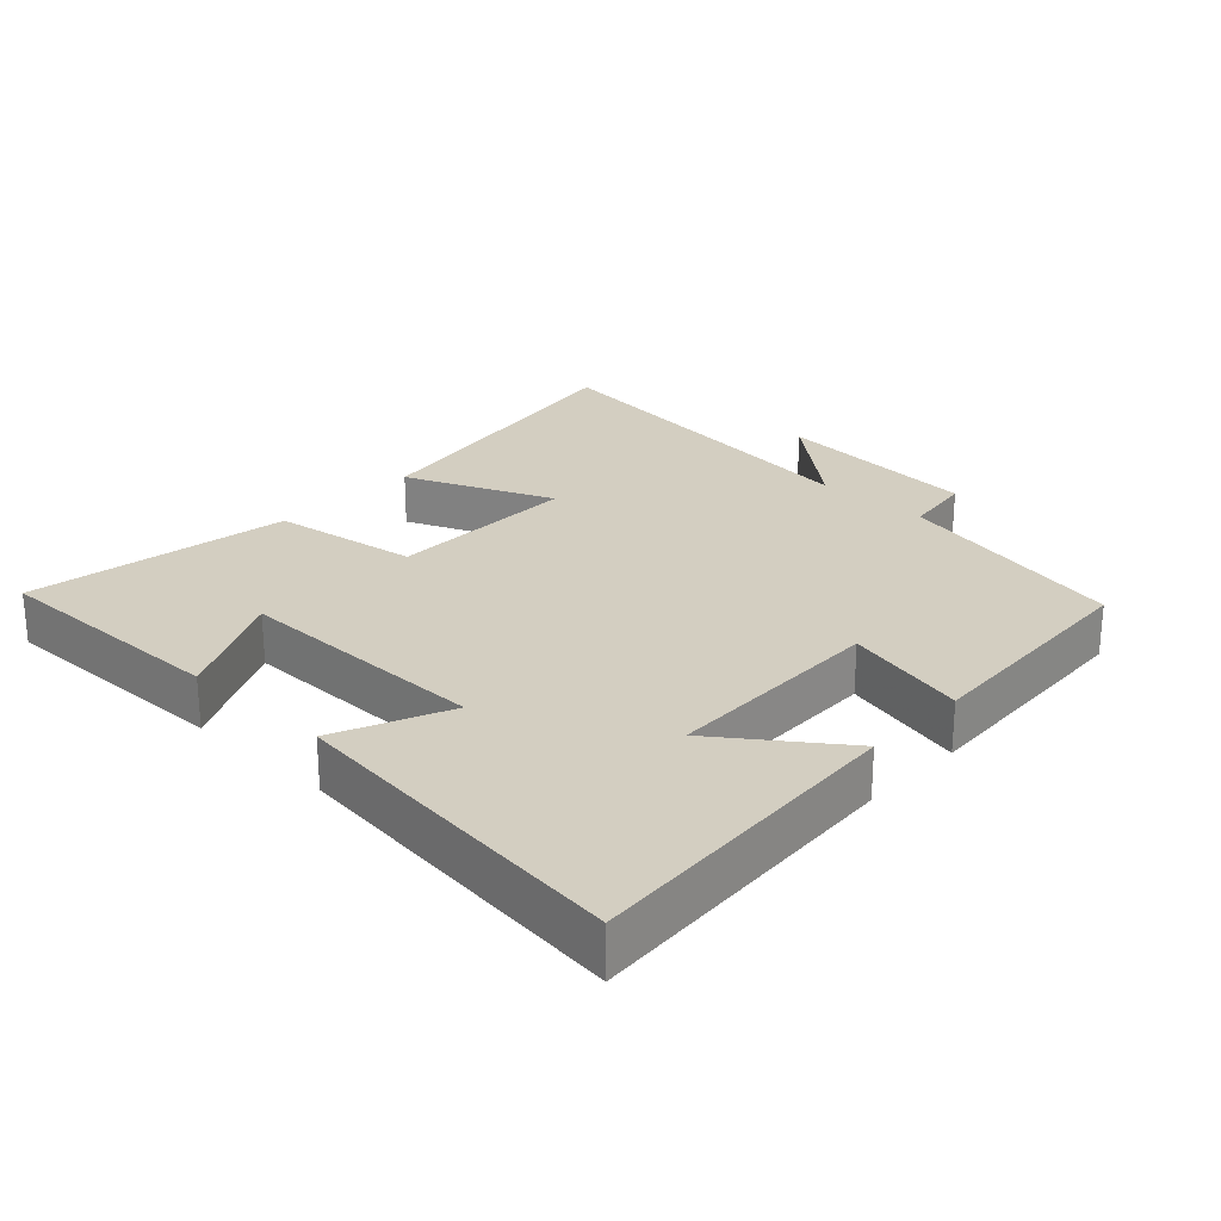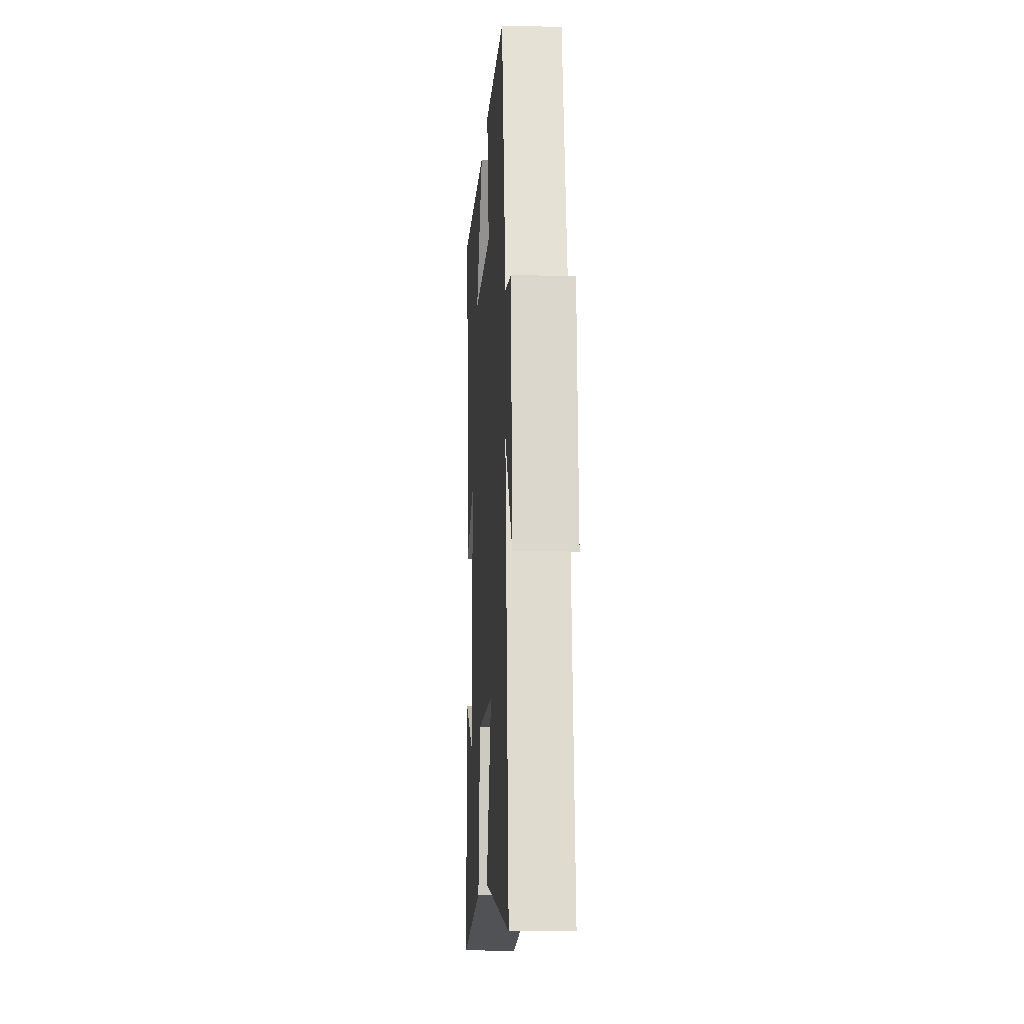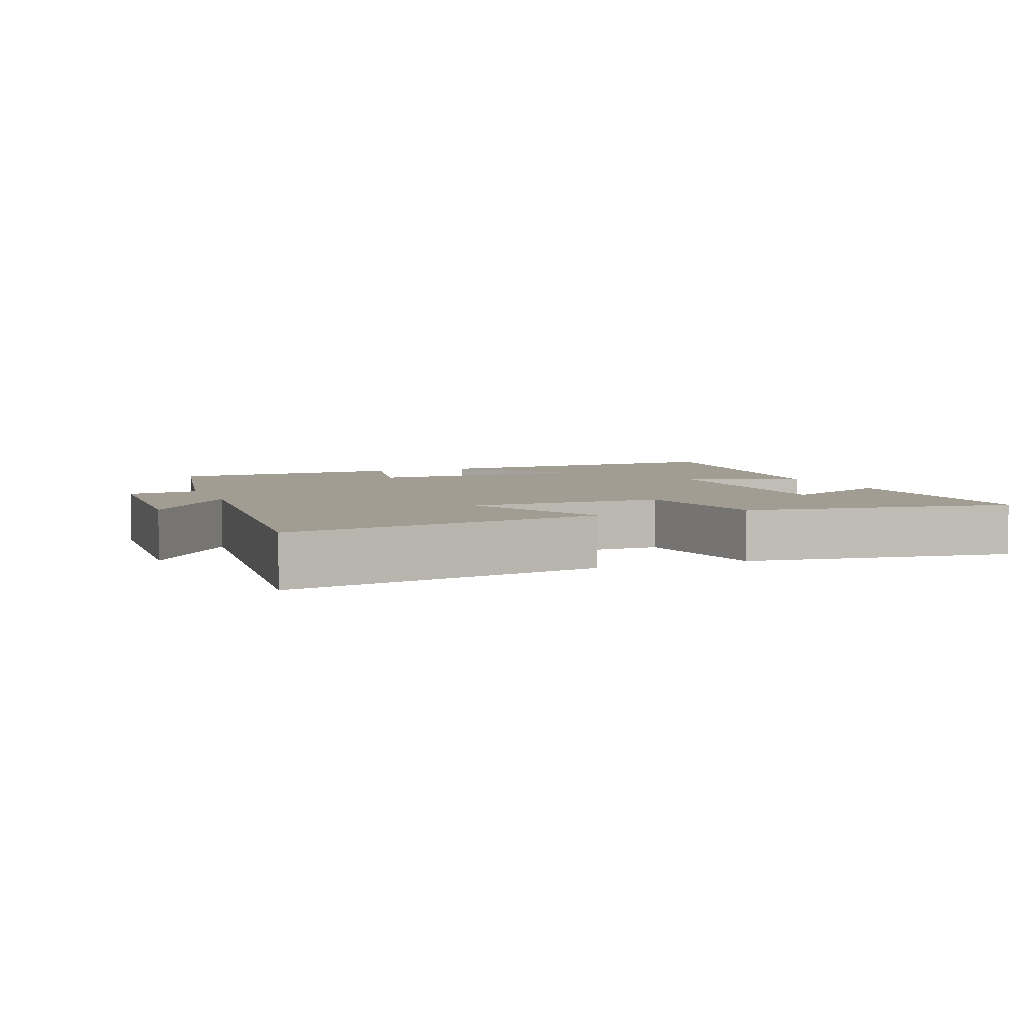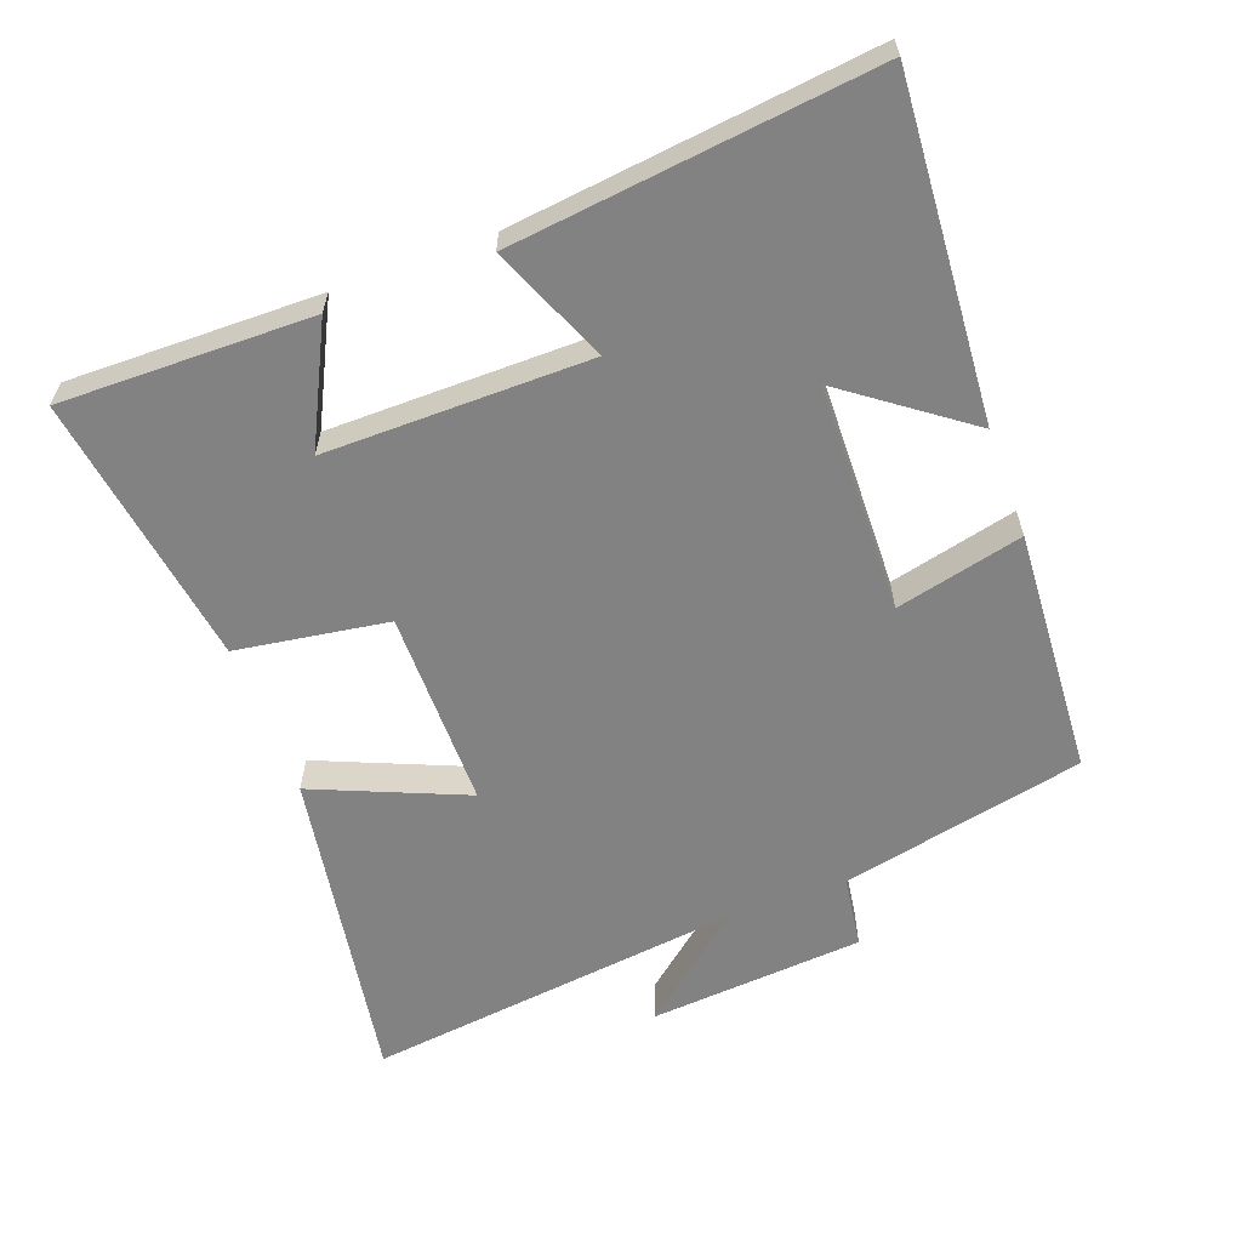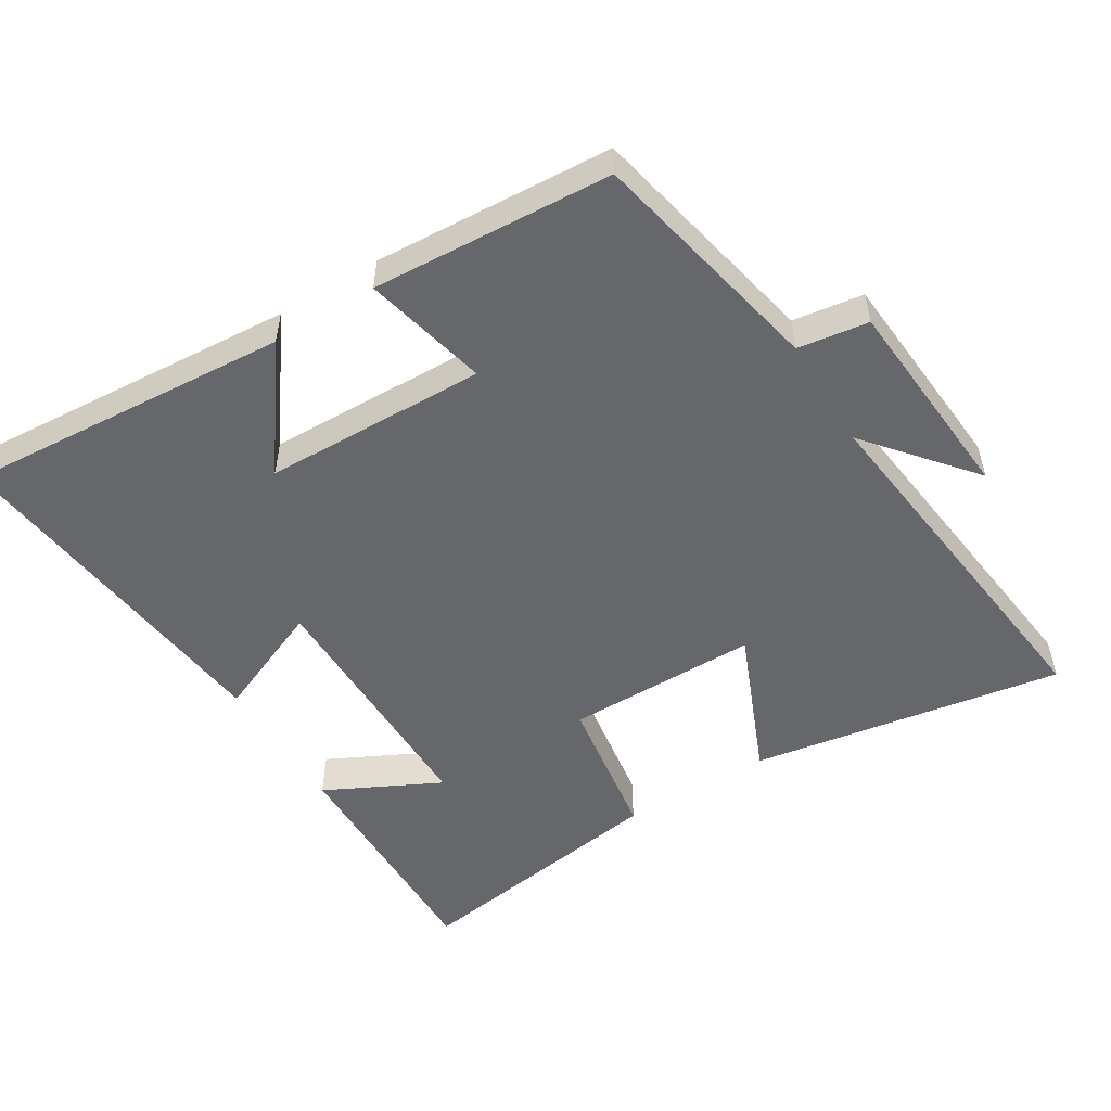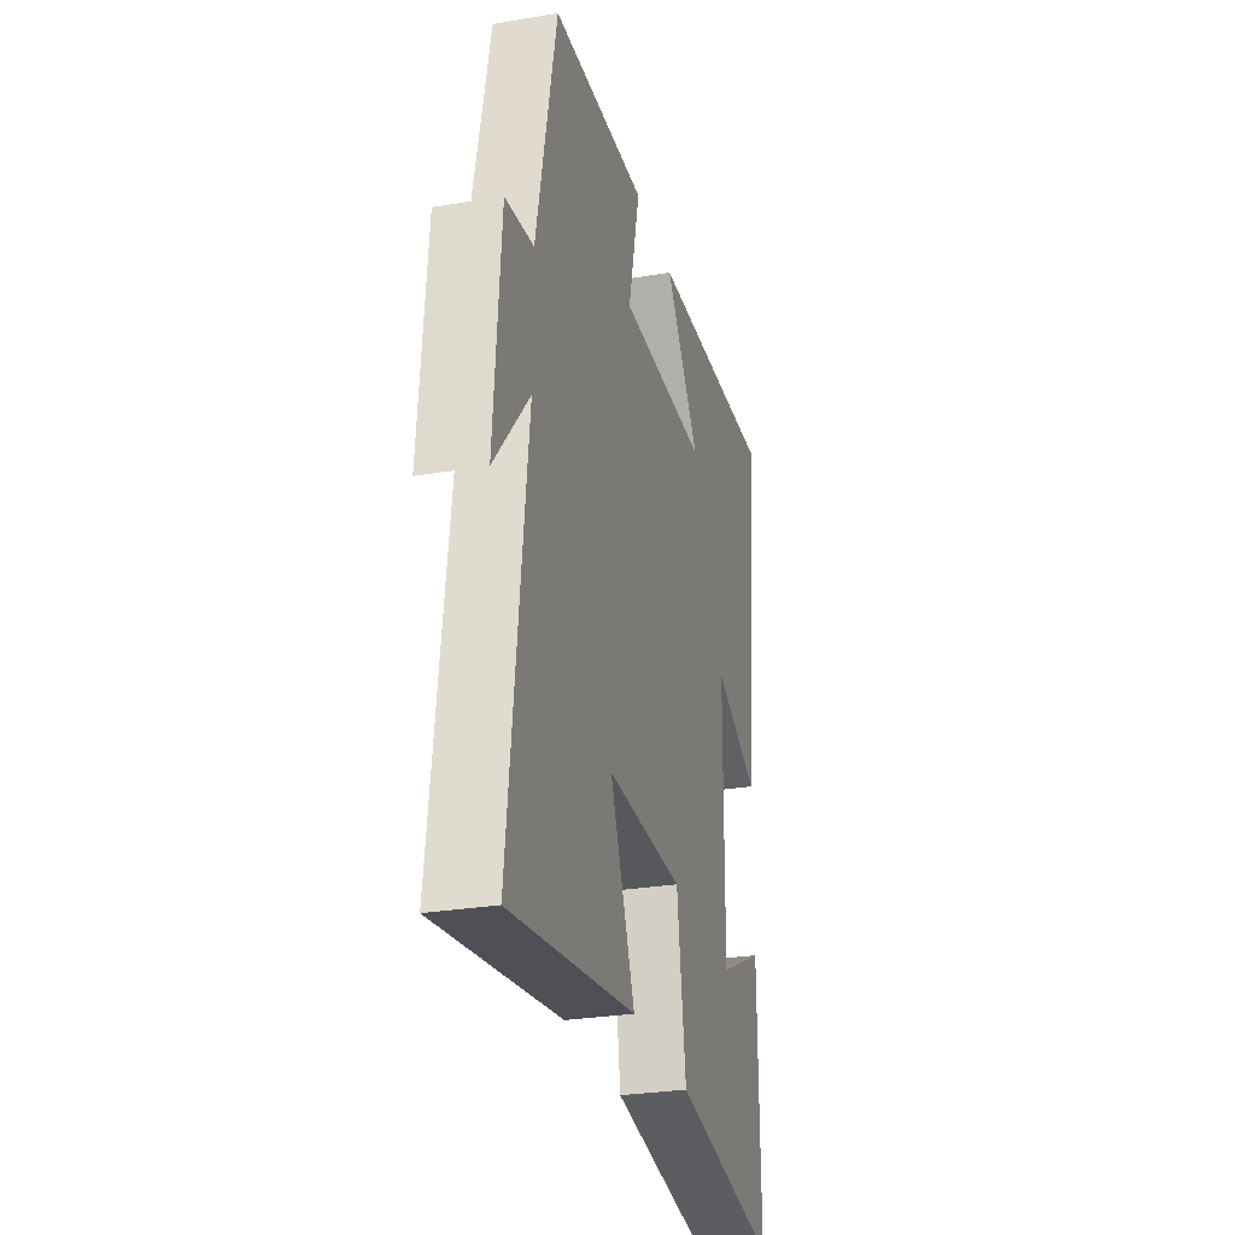
<metadata>
{"format":"obj","ext":"obj","renderer":"f3d","projection":"perspective","resolution":1024,"background":"white","views":[{"elev":25.0,"azim":-46.6,"up":"+Y"},{"elev":-12.1,"azim":86.6,"up":"+Z"},{"elev":4.8,"azim":157.8,"up":"+Y"},{"elev":-60.7,"azim":-69.7,"up":"+Y"},{"elev":-52.2,"azim":31.5,"up":"+Y"},{"elev":-28.6,"azim":104.1,"up":"+Z"}]}
</metadata>
<code>
v -0.559 0.07 0.534
v -0.08 0.07 0.5
v -0.207 0.07 0.327
v 0.119 0.07 0.319
v 0.076 0.07 0.5
v 0.426 0.07 0.479
v 0.5 0.07 0.132
v 0.603 0.07 0.117
v 0.627 0.07 -0.189
v 0.5 0.07 -0.036
v 0.565 0.07 -0.575
v 0.107 0.07 -0.5
v 0.198 0.07 -0.284
v -0.084 0.07 -0.284
v -0.117 0.07 -0.5
v -0.505 0.07 -0.559
v -0.5 0.07 -0.201
v -0.332 0.07 -0.285
v -0.334 0.07 0.091
v -0.5 0.07 0.021
v -0.559 0 0.534
v -0.08 0 0.5
v -0.207 0 0.327
v 0.119 0 0.319
v 0.076 0 0.5
v 0.426 0 0.479
v 0.5 0 0.132
v 0.603 0 0.117
v 0.627 0 -0.189
v 0.5 0 -0.036
v 0.565 0 -0.575
v 0.107 0 -0.5
v 0.198 0 -0.284
v -0.084 0 -0.284
v -0.117 0 -0.5
v -0.505 0 -0.559
v -0.5 0 -0.201
v -0.332 0 -0.285
v -0.334 0 0.091
v -0.5 0 0.021
f 19 20 1
f 15 16 17 18
f 14 15 18 19
f 13 14 19 1
f 10 11 12 13
f 7 8 9 10
f 6 7 10
f 5 6 10
f 4 5 10
f 3 4 10 13
f 1 2 3
f 1 3 13
f 21 40 39
f 38 37 36 35
f 39 38 35 34
f 21 39 34 33
f 33 32 31 30
f 30 29 28 27
f 30 27 26
f 30 26 25
f 30 25 24
f 33 30 24 23
f 23 22 21
f 33 23 21
f 1 21 22 2
f 2 22 23 3
f 3 23 24 4
f 4 24 25 5
f 5 25 26 6
f 6 26 27 7
f 7 27 28 8
f 8 28 29 9
f 9 29 30 10
f 10 30 31 11
f 11 31 32 12
f 12 32 33 13
f 13 33 34 14
f 14 34 35 15
f 15 35 36 16
f 16 36 37 17
f 17 37 38 18
f 18 38 39 19
f 19 39 40 20
f 20 40 21 1

</code>
